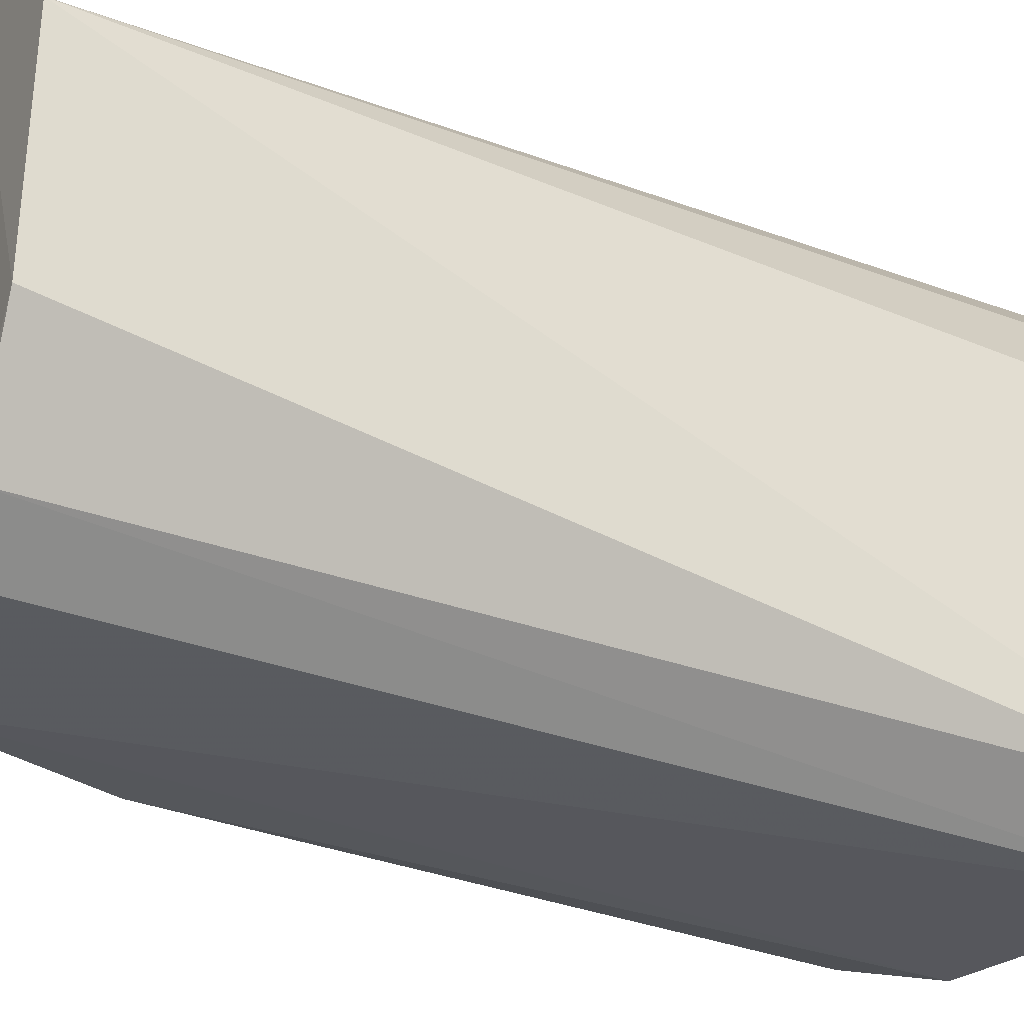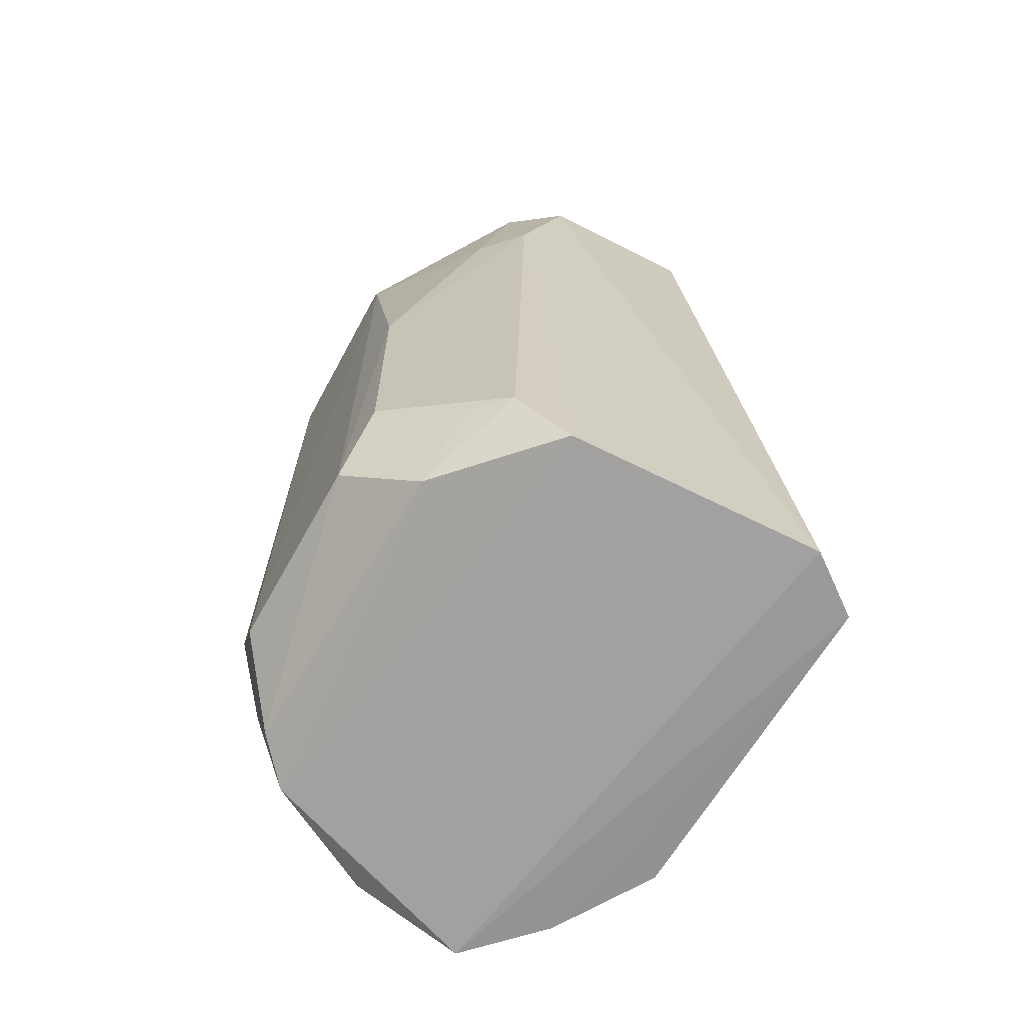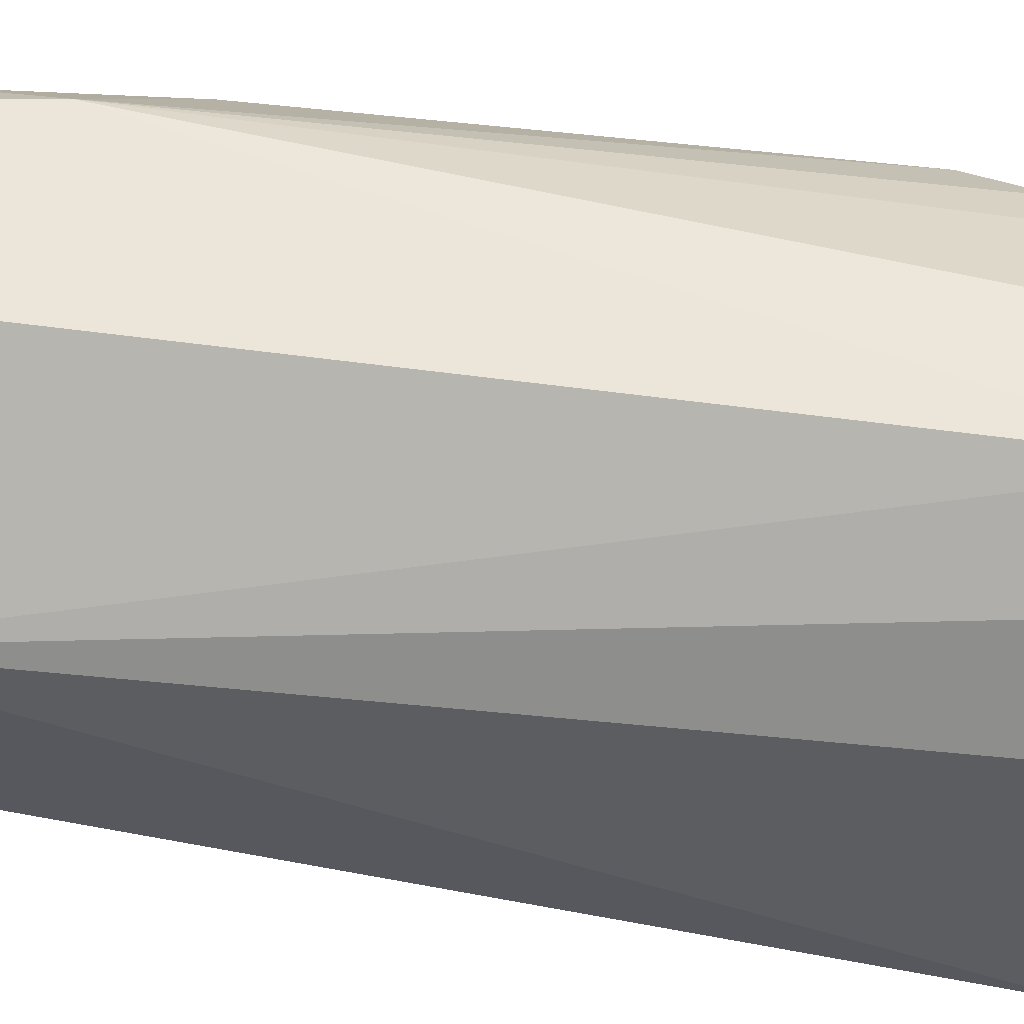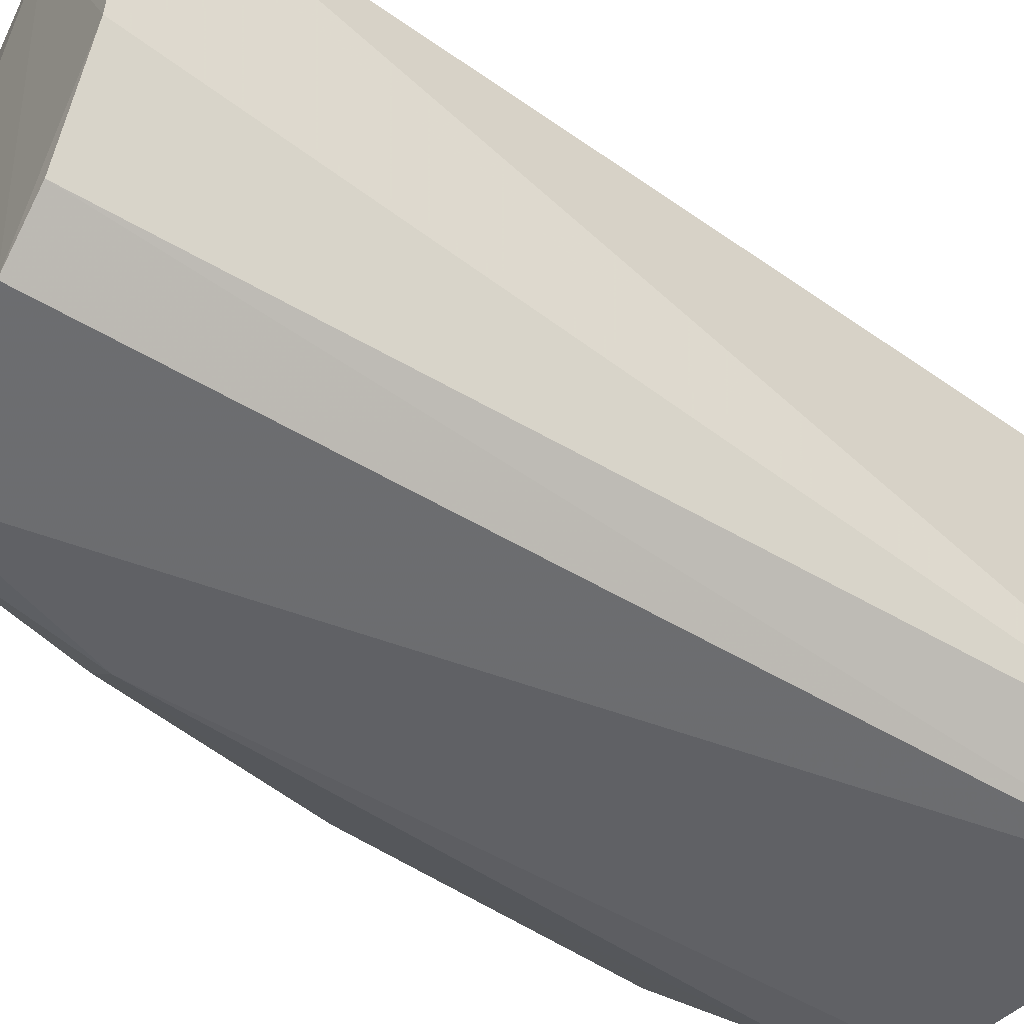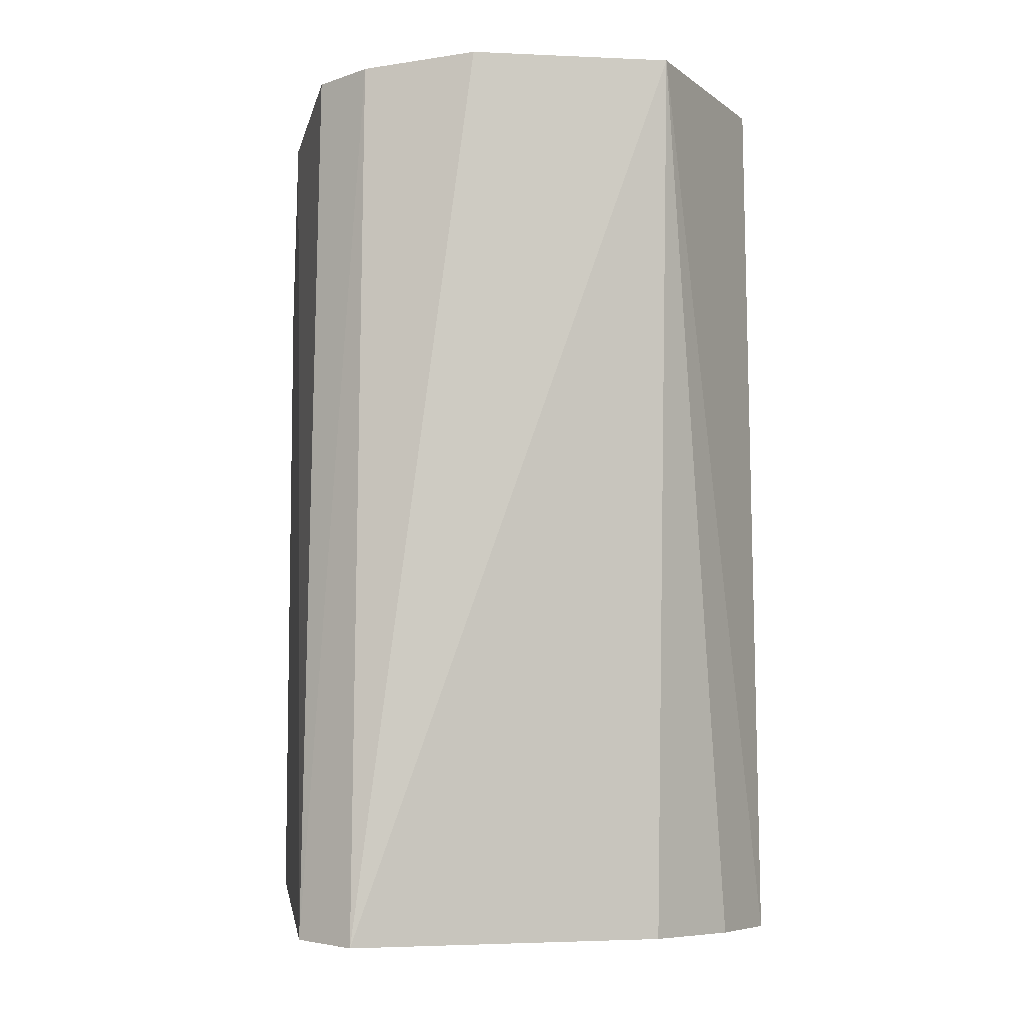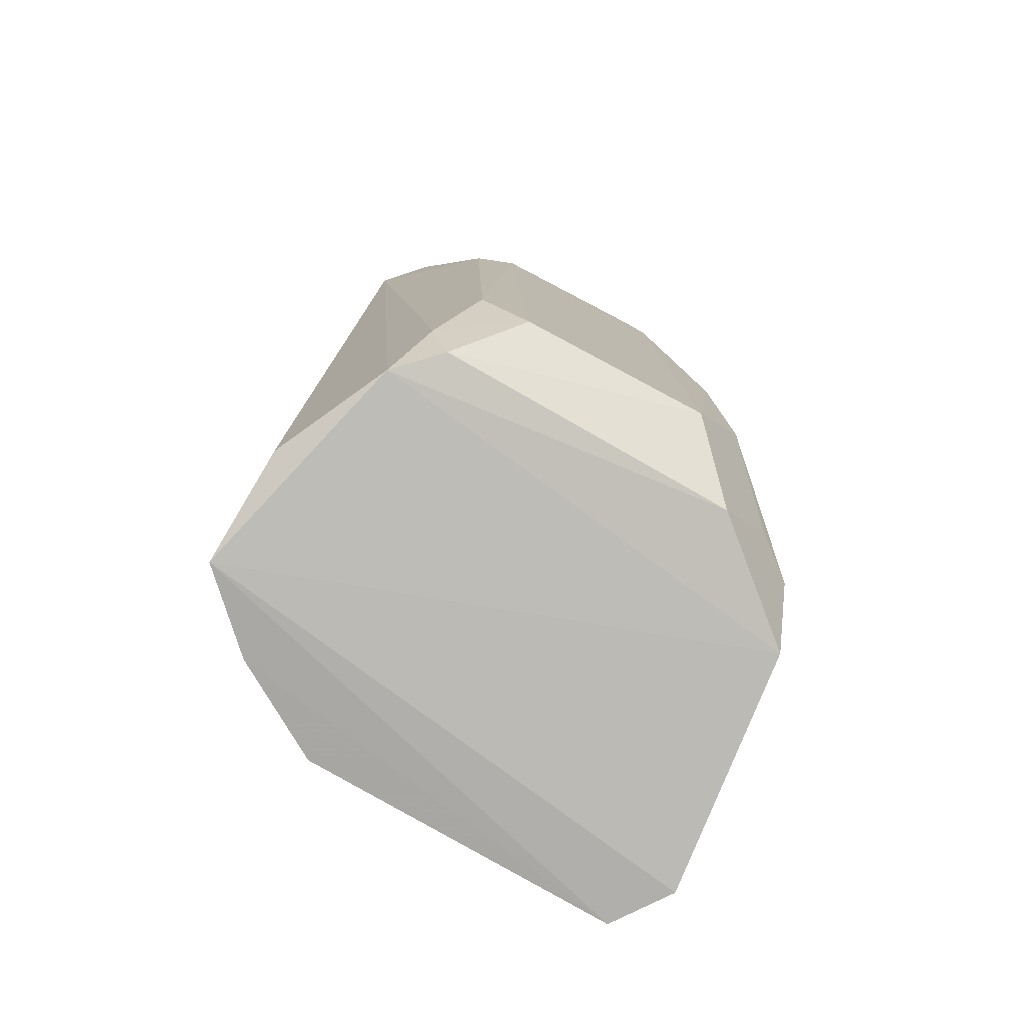
<metadata>
{"format":"obj","ext":"obj","renderer":"f3d","projection":"perspective","resolution":1024,"background":"white","views":[{"elev":-31.2,"azim":60.3,"up":"+Y"},{"elev":-67.2,"azim":-29.0,"up":"+Z"},{"elev":56.8,"azim":96.8,"up":"+Y"},{"elev":-53.3,"azim":54.4,"up":"+Y"},{"elev":-3.9,"azim":75.6,"up":"+Z"},{"elev":-78.3,"azim":-117.9,"up":"+Z"}]}
</metadata>
<code>
v -0.3431 -0.1589 0.2228
v -0.3135 -0.1552 0.003637
v -0.3122 -0.07428 0.2266
v -0.3983 -0.03959 0.2172
v -0.4238 -0.1327 0.04491
v -0.3486 -0.03599 0.0001187
v -0.3545 -0.03721 0.2249
v -0.3154 -0.1245 0.226
v -0.3873 -0.1605 0.01116
v -0.4241 -0.1123 0.2007
v -0.317 -0.07605 0.002518
v -0.4241 -0.06365 0.04315
v -0.4127 -0.1217 0.2171
v -0.4012 -0.03891 0.1906
v -0.3299 -0.1497 0.2239
v -0.3274 -0.1655 0.0041
v -0.3318 -0.05261 0.001255
v -0.4261 -0.07507 0.02757
v -0.4088 -0.04807 0.2143
v -0.3969 -0.1582 0.1709
v -0.3762 -0.0374 0.006739
v -0.4258 -0.1204 0.02887
v -0.4249 -0.07128 0.1869
v -0.4238 -0.09961 0.2009
v -0.4225 -0.06112 0.1714
v -0.384 -0.159 0.2151
v -0.3997 -0.1572 0.02749
v -0.3971 -0.1494 0.2147
v -0.424 -0.132 0.1131
v -0.4037 -0.0512 0.008487
v -0.425 -0.1171 0.1847
v -0.4105 -0.134 0.01387
v -0.4143 -0.05646 0.02469
v -0.4063 -0.1483 0.1704
v -0.4131 -0.06126 0.01157
v -0.4079 -0.1474 0.03007
f 7 3 6
f 8 2 3
f 8 7 1
f 8 3 7
f 11 3 2
f 13 7 4
f 13 1 7
f 14 7 6
f 14 4 7
f 15 8 1
f 15 2 8
f 16 15 1
f 16 2 15
f 16 9 6
f 16 6 2
f 17 6 3
f 17 3 11
f 17 11 2
f 17 2 6
f 19 13 4
f 19 4 14
f 21 14 6
f 23 12 18
f 24 10 13
f 24 13 19
f 24 23 10
f 24 19 23
f 25 19 14
f 25 14 12
f 25 23 19
f 25 12 23
f 26 16 1
f 26 20 9
f 26 9 16
f 27 9 20
f 28 13 10
f 28 20 26
f 28 26 1
f 28 1 13
f 29 27 20
f 29 5 27
f 29 22 5
f 30 14 21
f 30 21 6
f 30 6 9
f 31 10 23
f 31 22 29
f 31 28 10
f 31 23 18
f 31 18 22
f 32 9 27
f 32 30 9
f 32 5 22
f 33 12 14
f 33 14 30
f 33 18 12
f 34 31 29
f 34 29 20
f 34 20 28
f 34 28 31
f 35 32 22
f 35 22 18
f 35 30 32
f 35 33 30
f 35 18 33
f 36 32 27
f 36 27 5
f 36 5 32

</code>
